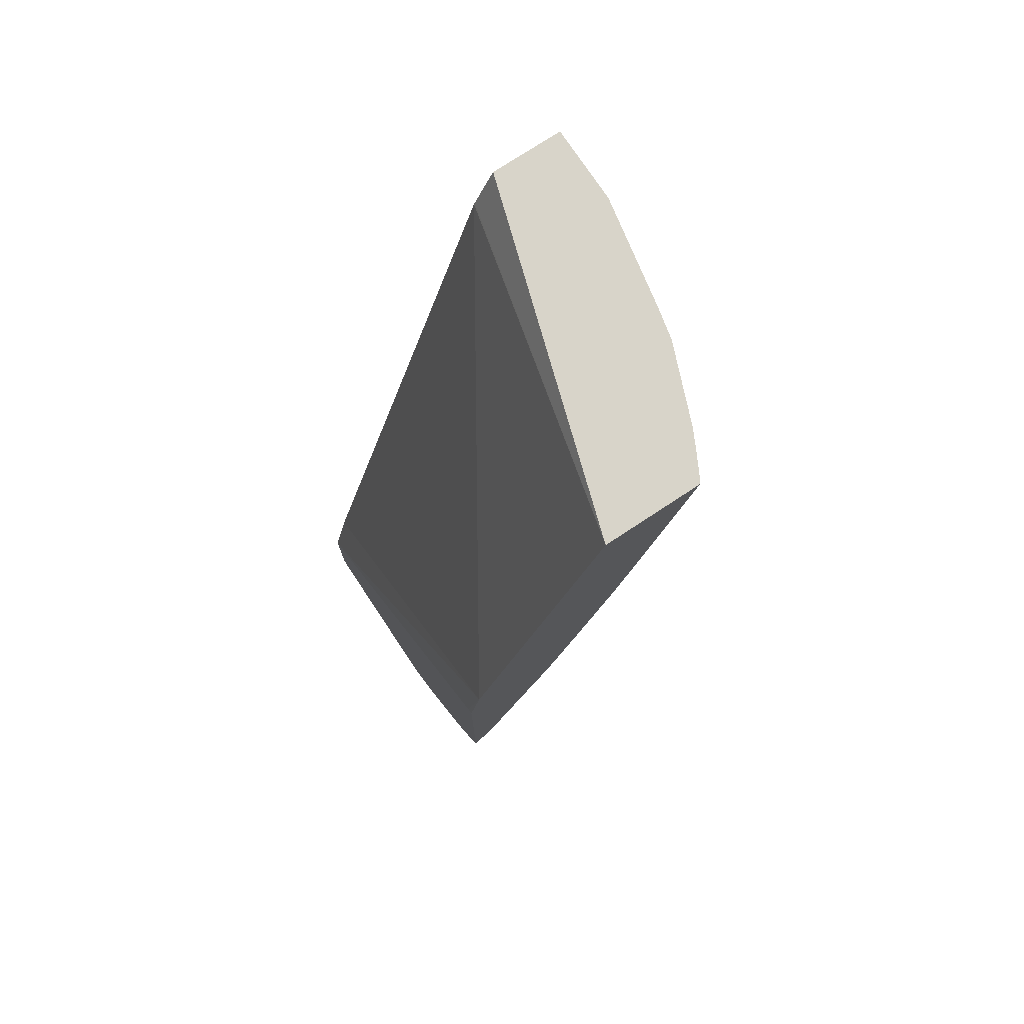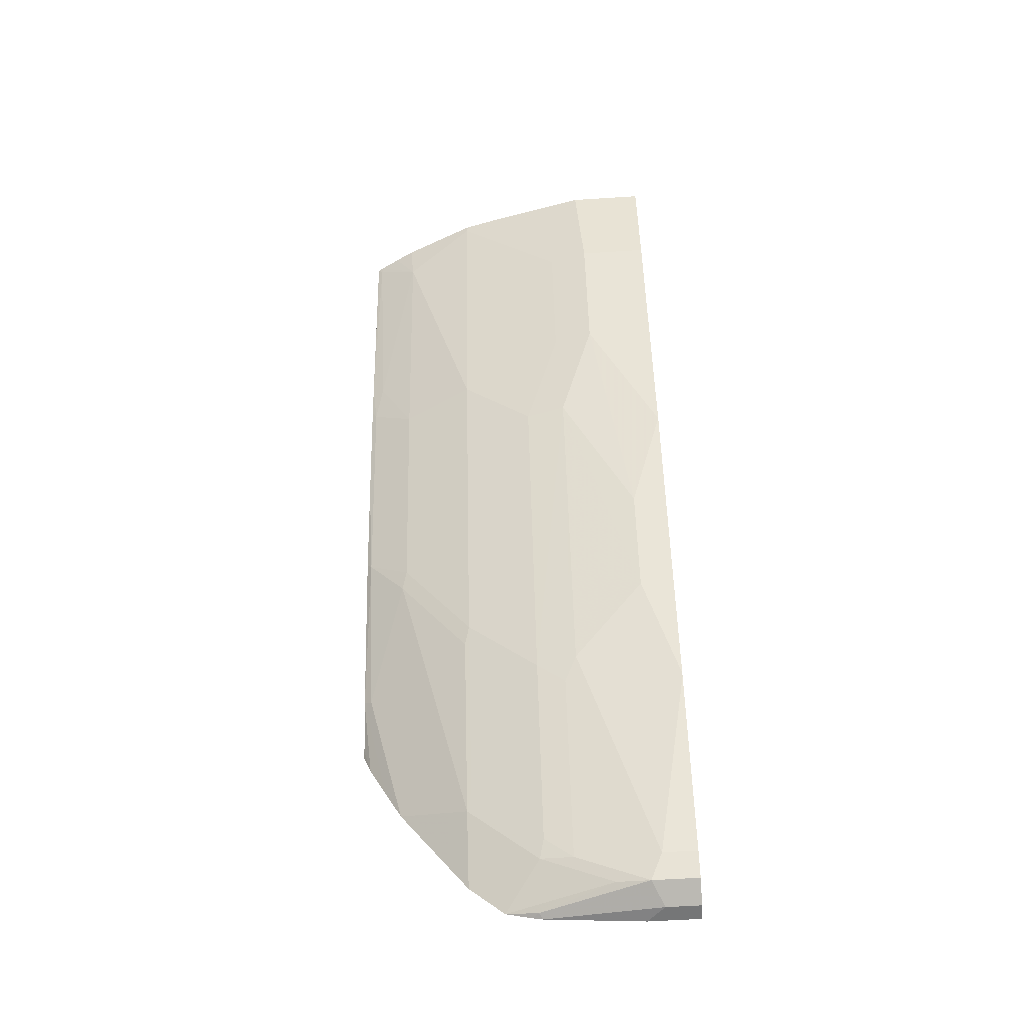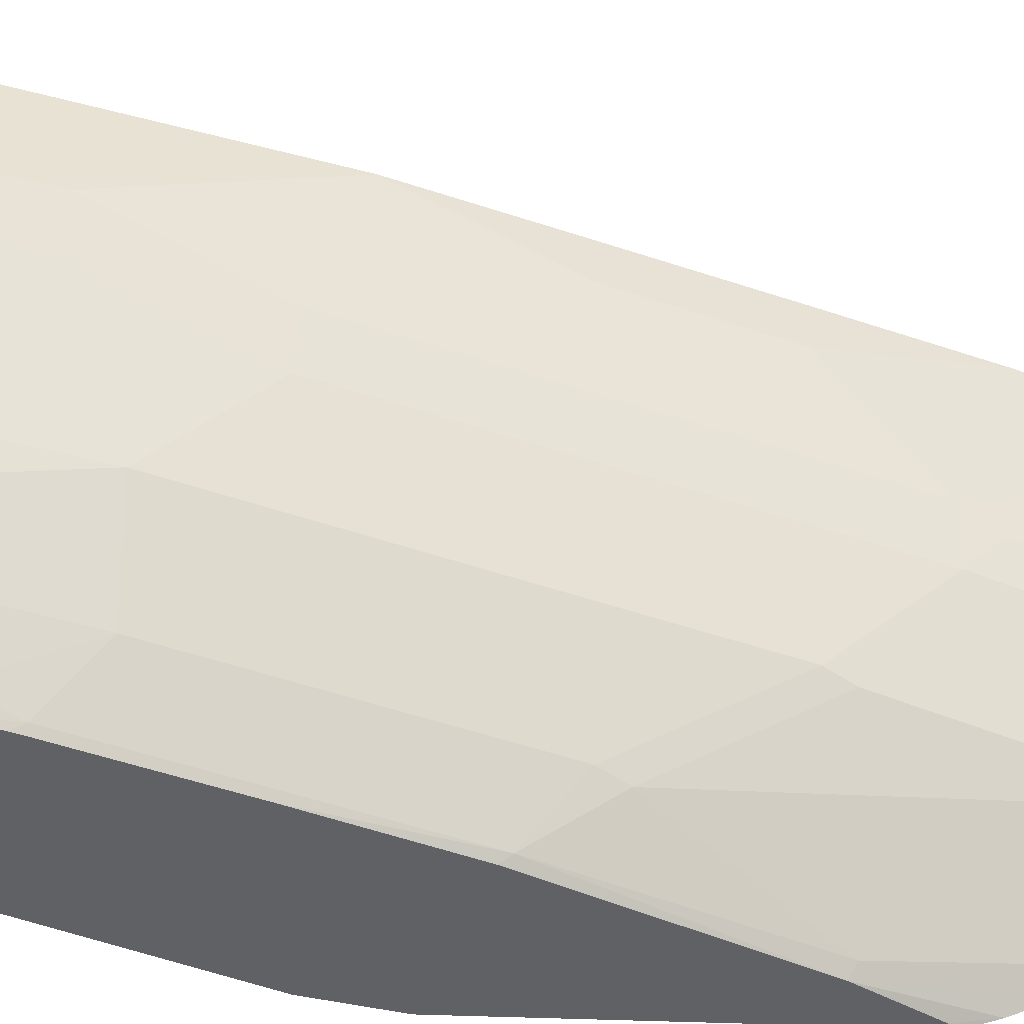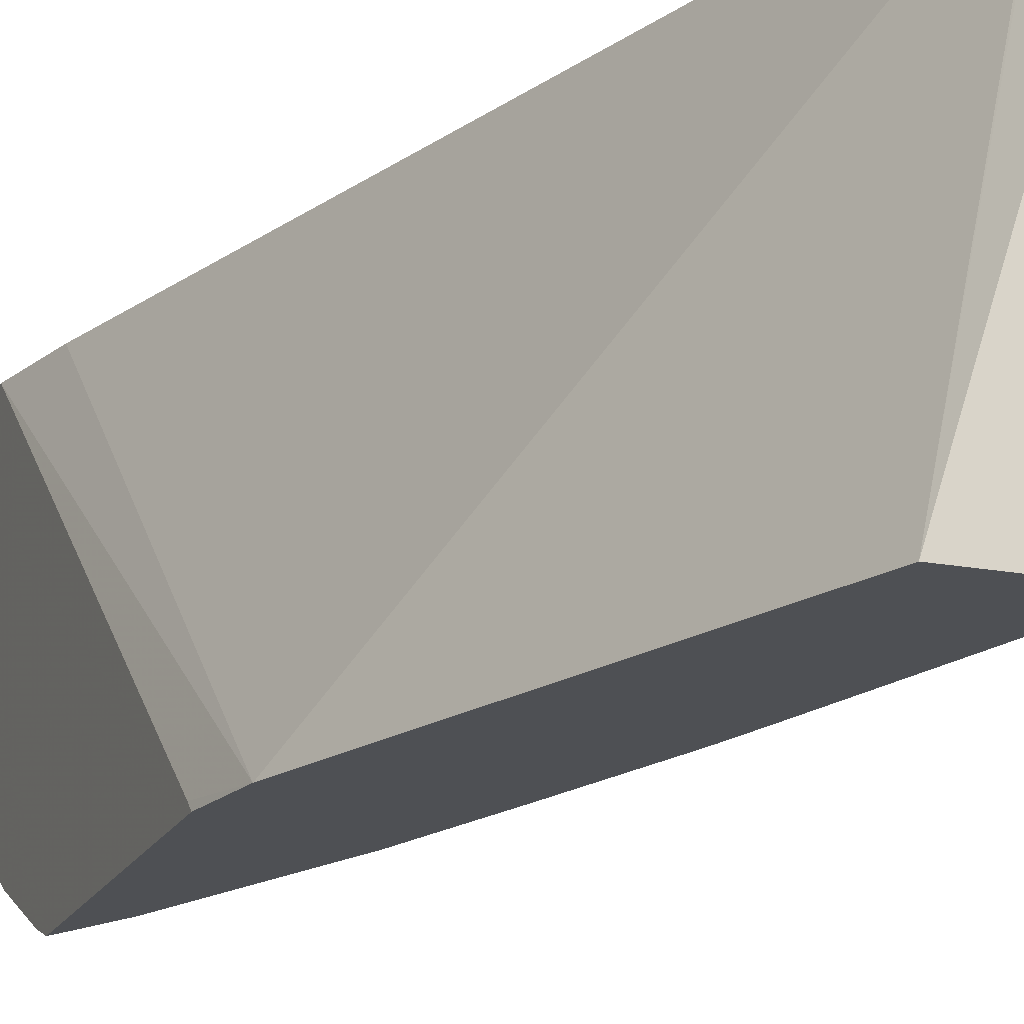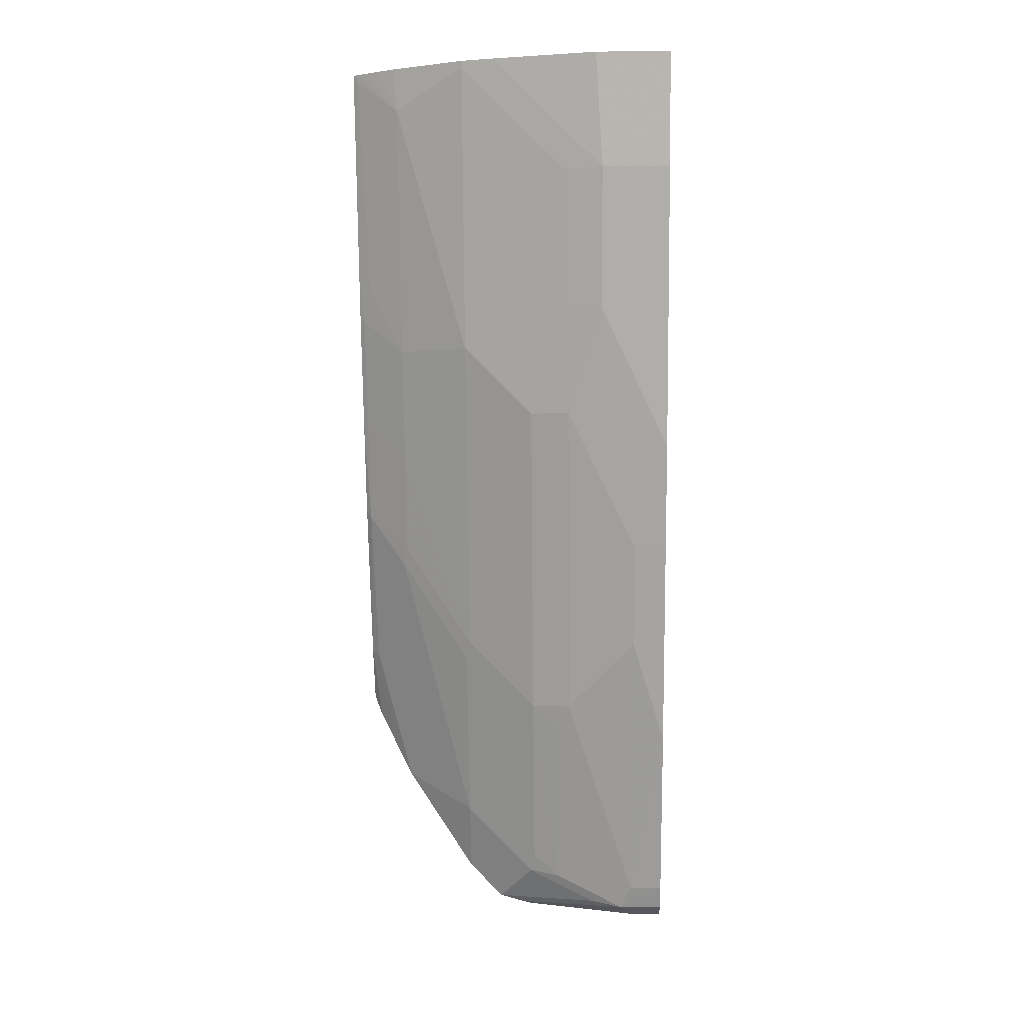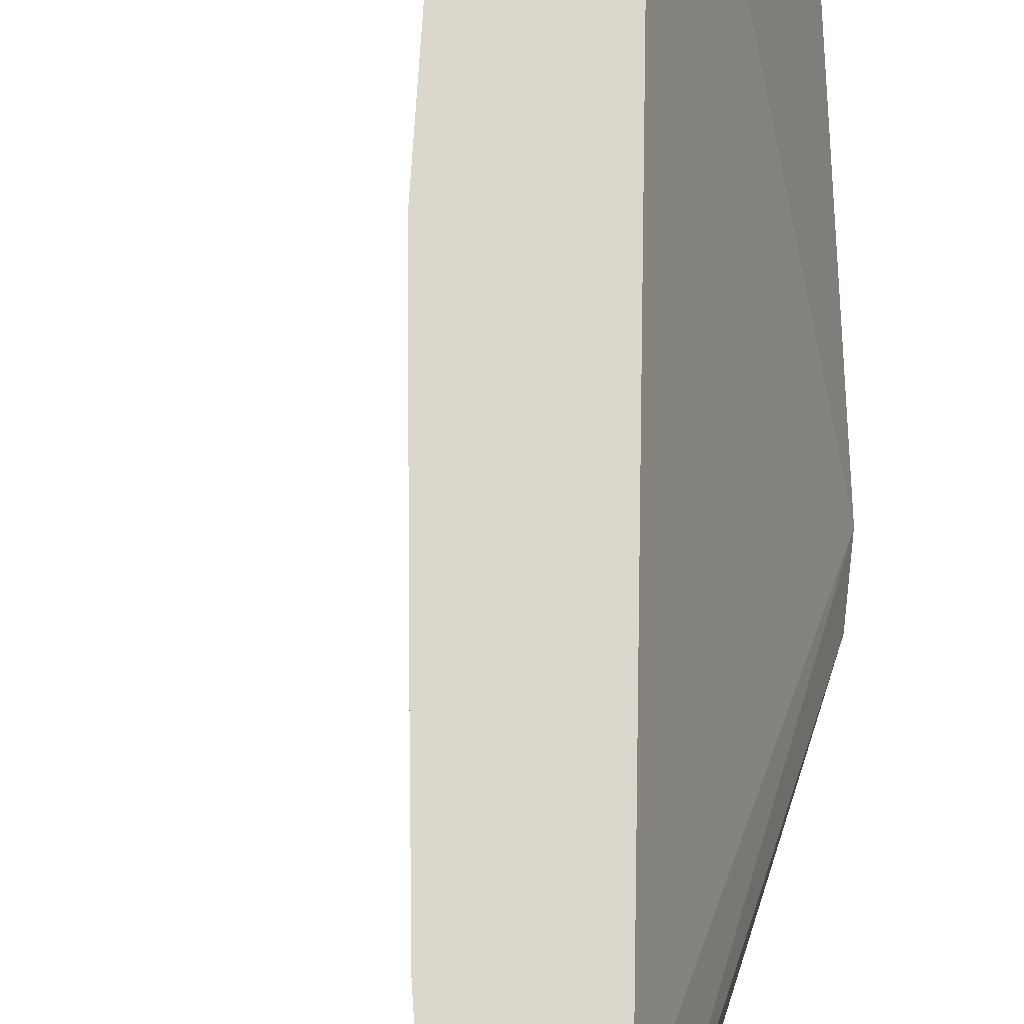
<metadata>
{"format":"obj","ext":"obj","renderer":"f3d","projection":"perspective","resolution":1024,"background":"white","views":[{"elev":75.5,"azim":146.6,"up":"+Y"},{"elev":-56.7,"azim":-86.1,"up":"+Y"},{"elev":-49.7,"azim":-92.3,"up":"+Z"},{"elev":-18.6,"azim":159.9,"up":"+Z"},{"elev":-2.2,"azim":-88.2,"up":"+Y"},{"elev":72.8,"azim":17.8,"up":"+Z"}]}
</metadata>
<code>
v -0.3131 -0.72 -0.00139
v -0.3131 -0.72 -0.03132
v -0.2975 -0.72 -0.00139
v -0.3339 -0.7095 -0.00139
v -0.2975 -0.7121 -0.1331
v -0.2975 -0.72 -0.04683
v -0.3339 -0.7095 -0.04175
v -0.2975 -0.6254 -0.00139
v -0.343 -0.6914 -0.00139
v -0.2975 -0.7101 -0.1417
v -0.3026 -0.7095 -0.1357
v -0.3287 -0.7043 -0.07046
v -0.3444 -0.6886 -0.03132
v -0.3757 -0.5947 -0.06263
v -0.3339 -0.6782 -0.1043
v -0.3131 -0.5634 -0.00139
v -0.2975 -0.2818 -0.2908
v -0.3071 -0.2269 -0.2965
v -0.3444 -0.6886 -0.00139
v -0.2975 -0.704 -0.1643
v -0.3287 -0.673 -0.1331
v -0.4056 -0.5349 -0.00139
v -0.4067 -0.5321 -0.00139
v -0.4383 -0.4382 -0.03132
v -0.407 -0.5008 -0.09392
v -0.3965 -0.5217 -0.1043
v -0.3365 -0.6573 -0.1291
v -0.3992 -0.5008 -0.1291
v -0.5008 0.06254 -0.00139
v -0.2975 -0.2755 -0.2965
v -0.4252 0.09994 -0.2965
v -0.2975 -0.6727 -0.1956
v -0.3913 -0.5165 -0.1331
v -0.3365 -0.5947 -0.1917
v -0.3287 -0.6104 -0.1956
v -0.4383 -0.4382 -0.00139
v -0.4696 -0.3443 -0.03132
v -0.5008 -0.2192 -0.09392
v -0.4383 -0.4069 -0.09392
v -0.3992 -0.4382 -0.1917
v -0.493 -0.2192 -0.1291
v -0.4617 -0.2505 -0.1917
v -0.5015 0.06398 -0.00139
v -0.2975 -0.498 -0.2965
v -0.51 0.09994 -0.2965
v -0.5195 0.09994 -0.00139
v -0.2975 -0.5788 -0.2582
v -0.3913 -0.4539 -0.1956
v -0.36 -0.4852 -0.227
v -0.3287 -0.4539 -0.2896
v -0.4696 -0.3443 -0.00139
v -0.5005 -0.2505 -0.00139
v -0.5322 -0.1253 -0.06263
v -0.3992 -0.3443 -0.2543
v -0.4304 -0.2505 -0.2543
v -0.5243 -0.1253 -0.09785
v -0.493 -0.1566 -0.1917
v -0.2975 -0.5162 -0.2895
v -0.3009 -0.4921 -0.2965
v -0.4574 -0.08522 -0.2965
v -0.5108 0.09994 -0.2954
v -0.5821 0.09994 -0.00139
v -0.2975 -0.5481 -0.2736
v -0.3913 -0.36 -0.2582
v -0.3241 -0.4492 -0.2965
v -0.3861 -0.313 -0.2922
v -0.5322 -0.1253 -0.00139
v -0.5635 -6.744e-05 -0.06263
v -0.4174 -0.2192 -0.2922
v -0.4617 -0.1566 -0.2543
v -0.5556 -6.744e-05 -0.09785
v -0.5556 0.09384 -0.1917
v -0.5243 0.06254 -0.2543
v -0.448 -0.1172 -0.2965
v -0.4487 -0.1253 -0.2922
v -0.5113 0.09384 -0.2922
v -0.512 0.09994 -0.2934
v -0.5821 0.09994 -0.06864
v -0.5635 -6.744e-05 -0.00139
v -0.3839 -0.3066 -0.2965
v -0.4142 -0.2192 -0.2965
v -0.5635 0.06254 -0.1252
v -0.4617 -0.09397 -0.2856
v -0.5635 0.09384 -0.1565
v -0.5635 0.09994 -0.1625
v -0.5572 0.09994 -0.191
v -0.5307 0.09994 -0.2572
v -0.5322 0.09384 -0.2504
v -0.5222 0.09994 -0.274
v -0.5133 0.09994 -0.2911
v -0.4455 -0.1253 -0.2965
f 40 64 48
f 42 70 55
f 40 42 55
f 40 55 54
f 40 54 64
f 41 56 57
f 41 57 42
f 42 57 70
f 44 58 59
f 50 66 65
f 47 50 63
f 48 64 49
f 49 64 50
f 50 65 63
f 50 64 66
f 52 67 53
f 38 56 41
f 53 67 79
f 45 60 61
f 38 53 56
f 31 77 90
f 37 52 53
f 53 79 68
f 29 31 43
f 31 45 61
f 31 61 77
f 31 90 89
f 31 89 87
f 31 87 86
f 31 86 85
f 31 85 78
f 31 78 62
f 31 62 46
f 31 46 43
f 32 35 47
f 34 40 48
f 34 48 35
f 35 48 49
f 35 49 50
f 35 50 47
f 37 51 52
f 37 53 38
f 53 68 71
f 73 89 90
f 54 66 64
f 70 73 83
f 70 83 75
f 71 82 72
f 72 82 84
f 72 84 85
f 72 85 86
f 72 86 87
f 72 87 88
f 72 88 73
f 73 88 87
f 73 87 89
f 28 42 40
f 73 90 76
f 73 76 83
f 74 91 75
f 75 83 76
f 76 90 77
f 78 85 84
f 78 84 82
f 69 91 81
f 53 71 56
f 69 75 91
f 68 78 82
f 54 55 69
f 54 69 66
f 55 70 75
f 55 75 69
f 56 71 72
f 56 72 57
f 57 72 73
f 57 73 70
f 58 63 65
f 58 65 59
f 60 74 75
f 60 75 76
f 60 76 61
f 61 76 77
f 62 78 68
f 62 68 79
f 65 66 80
f 66 69 81
f 66 81 80
f 68 82 71
f 28 41 42
f 25 39 28
f 28 39 38
f 3 5 10
f 3 10 20
f 3 20 32
f 3 32 47
f 3 47 63
f 3 63 58
f 3 58 44
f 3 44 30
f 3 6 5
f 3 30 17
f 4 9 7
f 5 7 11
f 5 11 10
f 7 12 11
f 7 9 13
f 7 13 14
f 7 14 15
f 7 15 21
f 3 17 8
f 2 7 5
f 2 5 6
f 1 7 2
f 1 2 6
f 1 6 3
f 1 3 8
f 1 8 16
f 1 16 29
f 1 29 43
f 1 43 46
f 1 46 62
f 1 62 79
f 1 79 67
f 1 67 52
f 28 38 41
f 1 51 36
f 1 36 23
f 1 23 22
f 1 22 19
f 1 19 9
f 1 9 4
f 1 4 7
f 7 21 12
f 8 17 18
f 1 52 51
f 9 19 13
f 18 74 60
f 18 60 45
f 18 45 31
f 20 21 32
f 21 27 28
f 21 28 33
f 21 33 40
f 21 40 34
f 18 91 74
f 21 34 35
f 23 36 24
f 24 36 51
f 24 51 37
f 24 38 39
f 24 39 25
f 25 28 26
f 28 40 33
f 8 18 16
f 21 35 32
f 18 81 91
f 24 37 38
f 18 65 80
f 10 11 20
f 18 80 81
f 11 12 20
f 12 21 20
f 13 22 23
f 13 23 24
f 13 24 14
f 14 25 26
f 14 26 15
f 13 19 22
f 15 27 21
f 15 26 28
f 15 28 27
f 16 18 29
f 17 30 18
f 18 59 65
f 18 31 29
f 18 30 44
f 14 24 25
f 18 44 59

</code>
